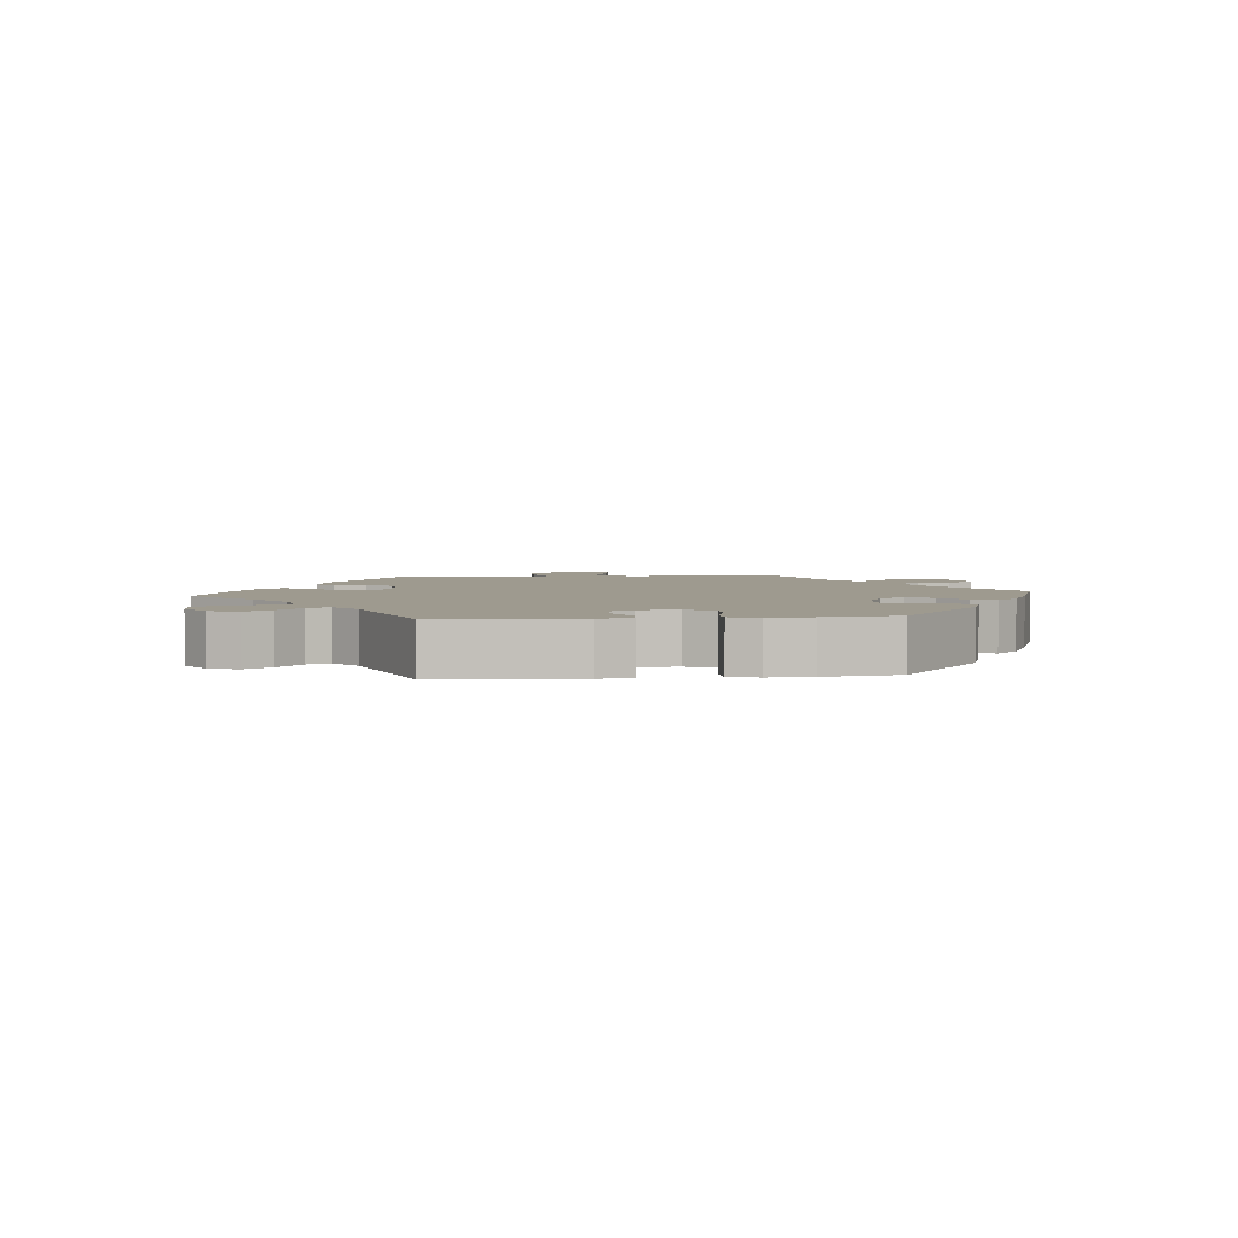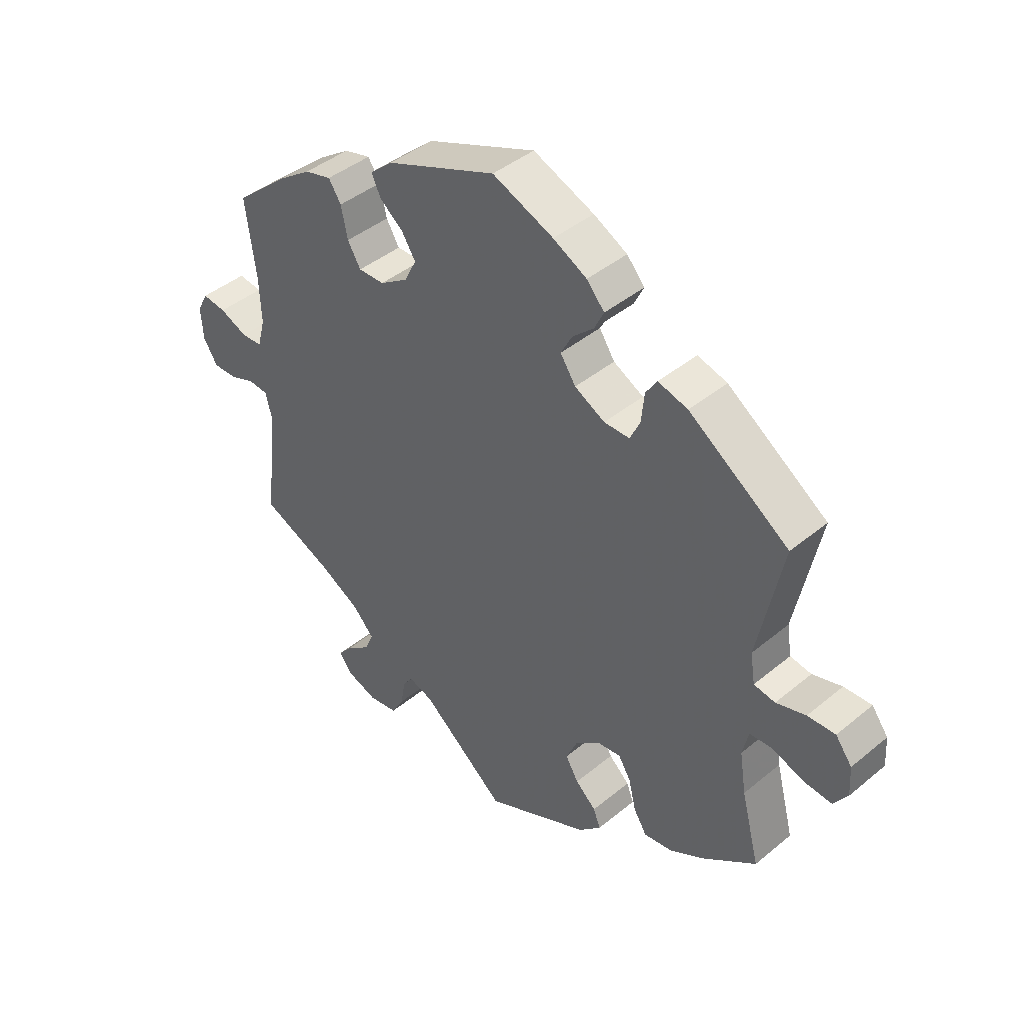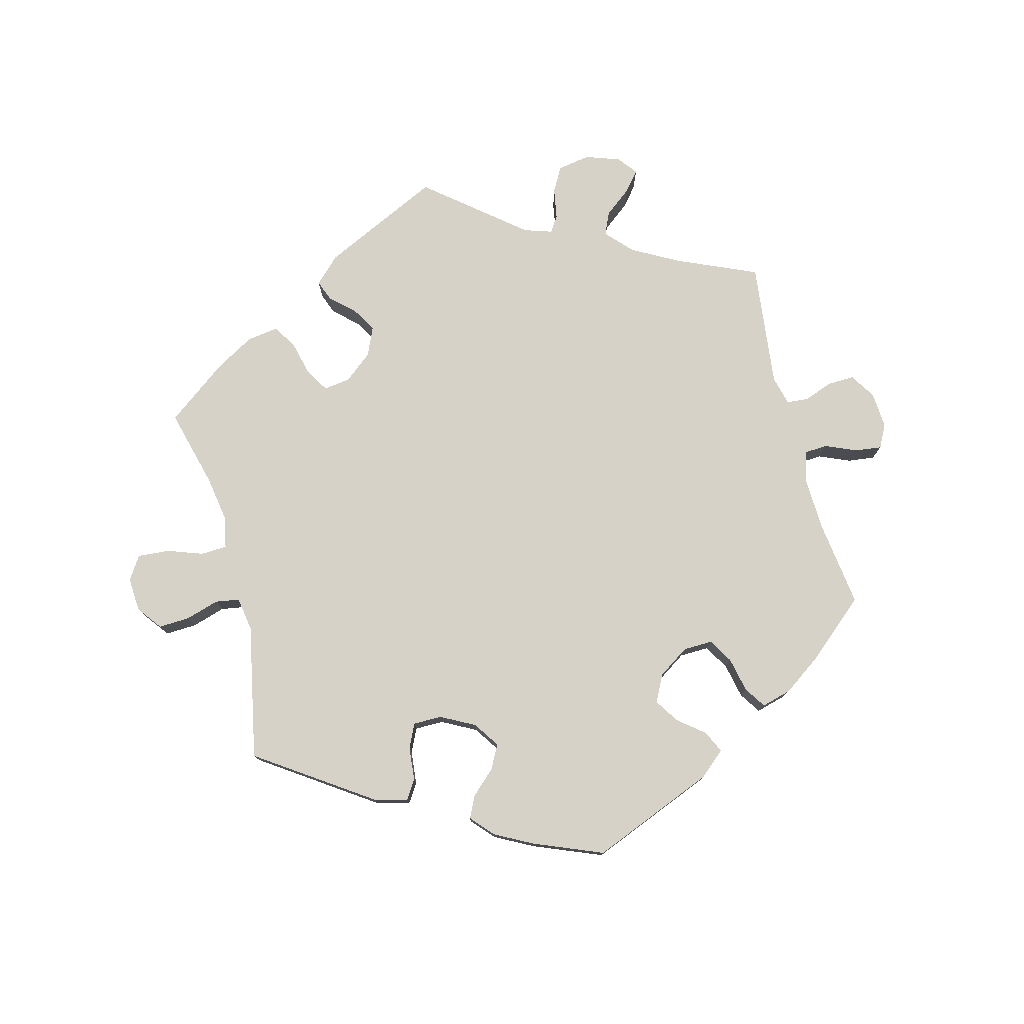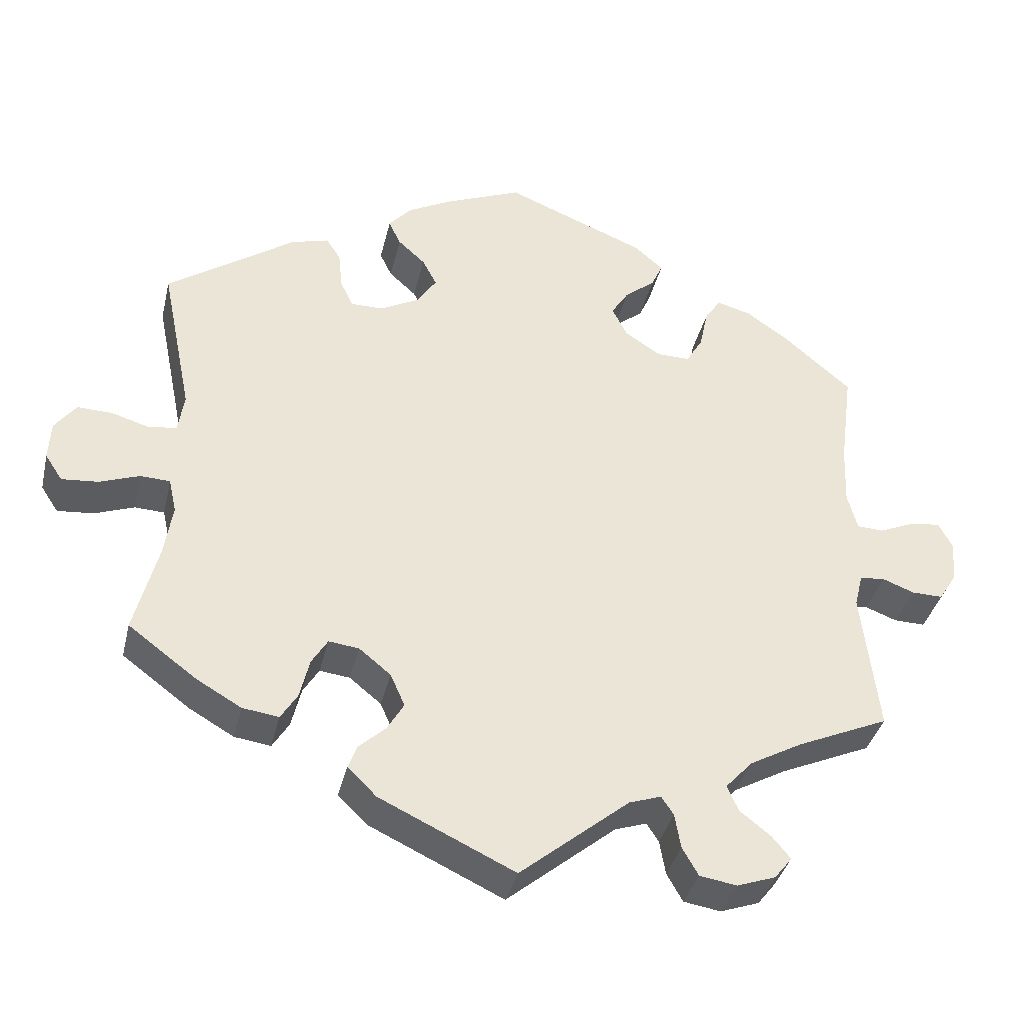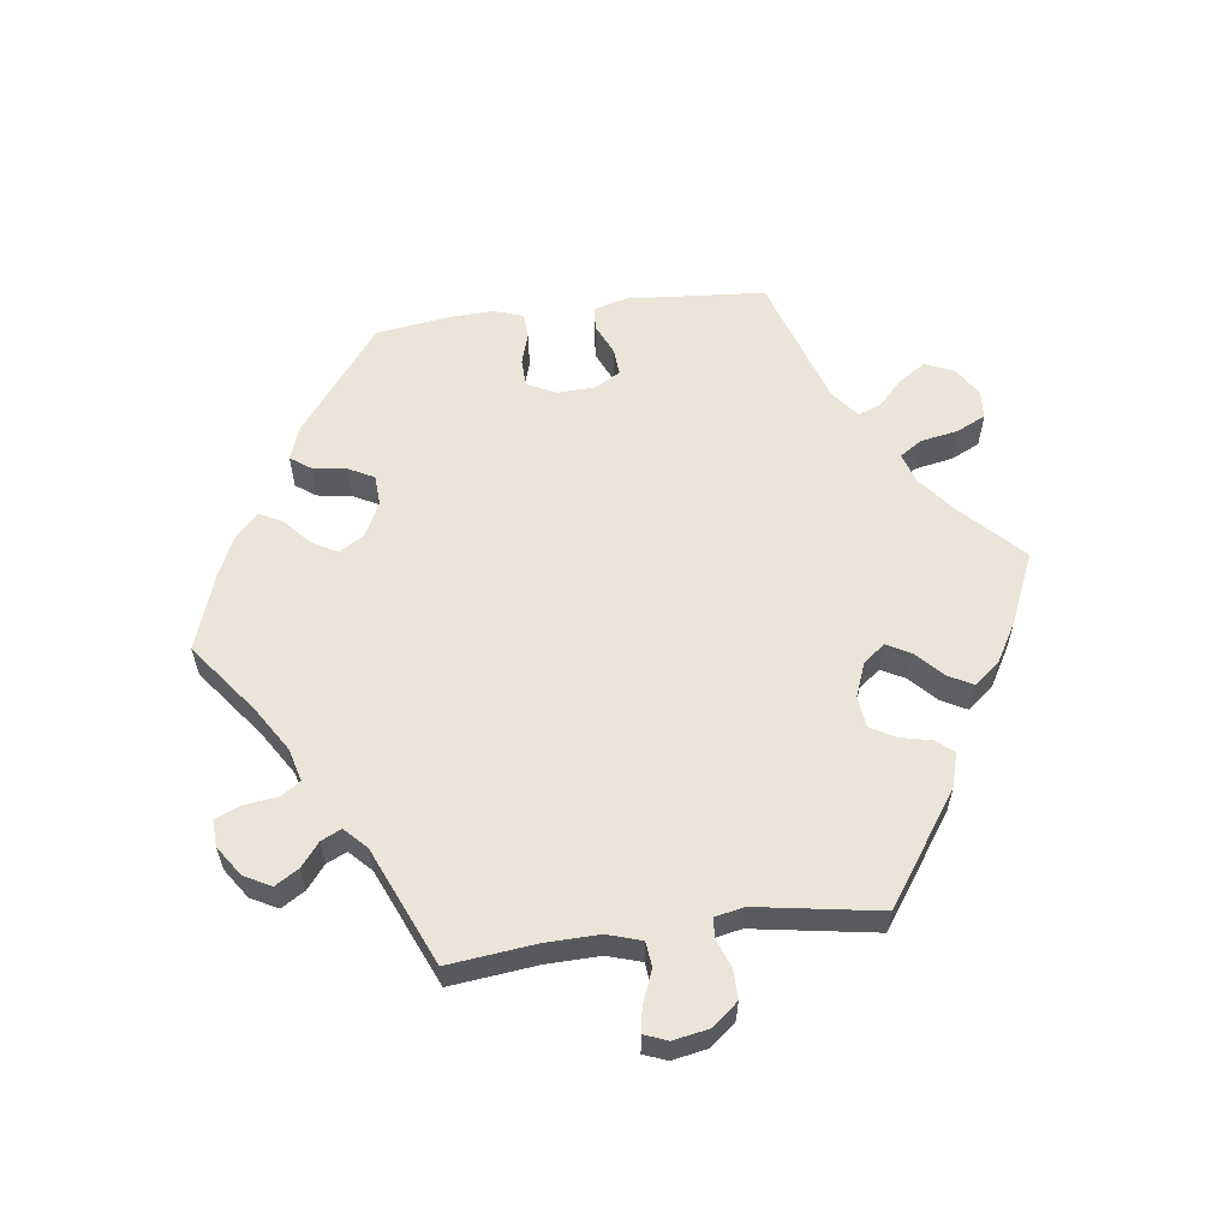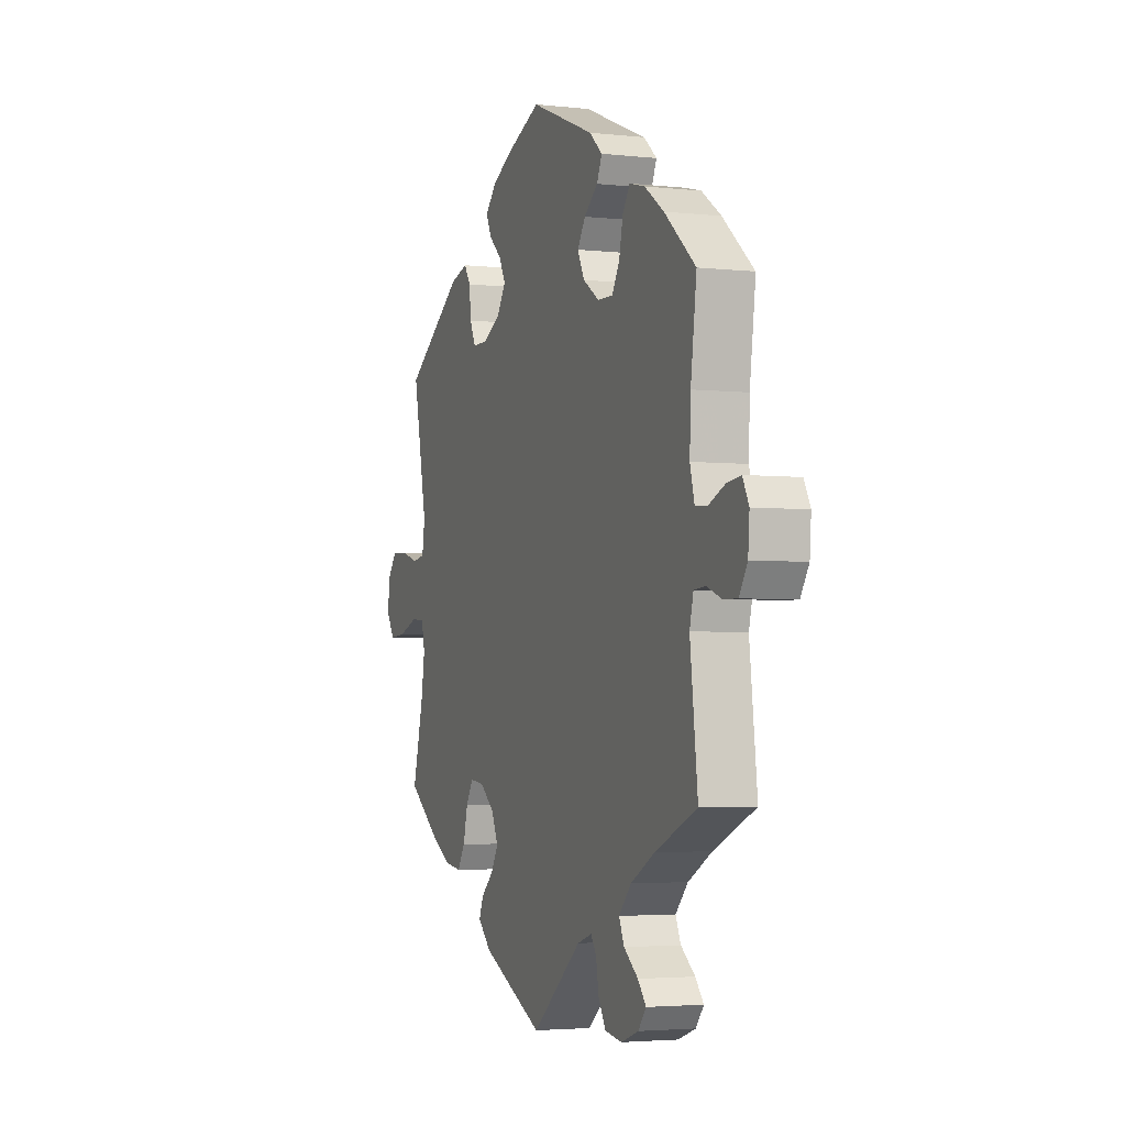
<metadata>
{"format":"obj","ext":"obj","renderer":"f3d","projection":"perspective","resolution":1024,"background":"white","views":[{"elev":3.8,"azim":-36.2,"up":"+Y"},{"elev":42.6,"azim":-134.5,"up":"+Z"},{"elev":77.4,"azim":-14.7,"up":"+Y"},{"elev":-37.1,"azim":-13.0,"up":"+Z"},{"elev":59.3,"azim":142.5,"up":"+Y"},{"elev":-3.4,"azim":69.3,"up":"+Z"}]}
</metadata>
<code>
v 0.38 0.07 -0.342
v 0.311 0.07 -0.38
v 0.275 0.07 -0.419
v 0.29 0.07 -0.453
v 0.331 0.07 -0.485
v 0.355 0.07 -0.514
v 0.332 0.07 -0.543
v 0.281 0.07 -0.561
v 0.232 0.07 -0.553
v 0.211 0.07 -0.516
v 0.203 0.07 -0.47
v 0.187 0.07 -0.446
v 0.145 0.07 -0.46
v 0.001 0.07 -0.578
v -0.177 0.07 -0.494
v -0.215 0.07 -0.457
v -0.203 0.07 -0.426
v -0.168 0.07 -0.394
v -0.146 0.07 -0.357
v -0.165 0.07 -0.314
v -0.207 0.07 -0.28
v -0.247 0.07 -0.275
v -0.268 0.07 -0.309
v -0.281 0.07 -0.362
v -0.303 0.07 -0.397
v -0.351 0.07 -0.39
v -0.41 0.07 -0.356
v -0.5 0.07 -0.289
v -0.469 0.07 -0.17
v -0.458 0.07 -0.1
v -0.468 0.07 -0.055
v -0.507 0.07 -0.053
v -0.56 0.07 -0.072
v -0.608 0.07 -0.076
v -0.631 0.07 -0.041
v -0.628 0.07 0.01
v -0.6 0.07 0.047
v -0.553 0.07 0.045
v -0.503 0.07 0.03
v -0.467 0.07 0.036
v -0.459 0.07 0.087
v -0.5 0.07 0.289
v -0.331 0.07 0.405
v -0.281 0.07 0.419
v -0.262 0.07 0.39
v -0.257 0.07 0.34
v -0.24 0.07 0.304
v -0.197 0.07 0.304
v -0.146 0.07 0.331
v -0.12 0.07 0.37
v -0.139 0.07 0.406
v -0.175 0.07 0.439
v -0.191 0.07 0.472
v -0.161 0.07 0.506
v -0.104 0.07 0.536
v -0.001 0.07 0.578
v 0.185 0.07 0.503
v 0.223 0.07 0.47
v 0.208 0.07 0.437
v 0.168 0.07 0.405
v 0.145 0.07 0.369
v 0.165 0.07 0.329
v 0.212 0.07 0.298
v 0.256 0.07 0.297
v 0.278 0.07 0.334
v 0.289 0.07 0.386
v 0.31 0.07 0.418
v 0.355 0.07 0.406
v 0.411 0.07 0.367
v 0.501 0.07 0.29
v 0.484 0.07 0.16
v 0.481 0.07 0.082
v 0.494 0.07 0.033
v 0.529 0.07 0.031
v 0.576 0.07 0.051
v 0.616 0.07 0.056
v 0.634 0.07 0.021
v 0.63 0.07 -0.033
v 0.606 0.07 -0.071
v 0.565 0.07 -0.07
v 0.523 0.07 -0.054
v 0.49 0.07 -0.057
v 0.479 0.07 -0.101
v 0.501 0.07 -0.289
v 0.38 0 -0.342
v 0.311 0 -0.38
v 0.275 0 -0.419
v 0.29 0 -0.453
v 0.331 0 -0.485
v 0.355 0 -0.514
v 0.332 0 -0.543
v 0.281 0 -0.561
v 0.232 0 -0.553
v 0.211 0 -0.516
v 0.203 0 -0.47
v 0.187 0 -0.446
v 0.145 0 -0.46
v 0.001 0 -0.578
v -0.177 0 -0.494
v -0.215 0 -0.457
v -0.203 0 -0.426
v -0.168 0 -0.394
v -0.146 0 -0.357
v -0.165 0 -0.314
v -0.207 0 -0.28
v -0.247 0 -0.275
v -0.268 0 -0.309
v -0.281 0 -0.362
v -0.303 0 -0.397
v -0.351 0 -0.39
v -0.41 0 -0.356
v -0.5 0 -0.289
v -0.469 0 -0.17
v -0.458 0 -0.1
v -0.468 0 -0.055
v -0.507 0 -0.053
v -0.56 0 -0.072
v -0.608 0 -0.076
v -0.631 0 -0.041
v -0.628 0 0.01
v -0.6 0 0.047
v -0.553 0 0.045
v -0.503 0 0.03
v -0.467 0 0.036
v -0.459 0 0.087
v -0.5 0 0.289
v -0.331 0 0.405
v -0.281 0 0.419
v -0.262 0 0.39
v -0.257 0 0.34
v -0.24 0 0.304
v -0.197 0 0.304
v -0.146 0 0.331
v -0.12 0 0.37
v -0.139 0 0.406
v -0.175 0 0.439
v -0.191 0 0.472
v -0.161 0 0.506
v -0.104 0 0.536
v -0.001 0 0.578
v 0.185 0 0.503
v 0.223 0 0.47
v 0.208 0 0.437
v 0.168 0 0.405
v 0.145 0 0.369
v 0.165 0 0.329
v 0.212 0 0.298
v 0.256 0 0.297
v 0.278 0 0.334
v 0.289 0 0.386
v 0.31 0 0.418
v 0.355 0 0.406
v 0.411 0 0.367
v 0.501 0 0.29
v 0.484 0 0.16
v 0.481 0 0.082
v 0.494 0 0.033
v 0.529 0 0.031
v 0.576 0 0.051
v 0.616 0 0.056
v 0.634 0 0.021
v 0.63 0 -0.033
v 0.606 0 -0.071
v 0.565 0 -0.07
v 0.523 0 -0.054
v 0.49 0 -0.057
v 0.479 0 -0.101
v 0.501 0 -0.289
f 83 84 1
f 82 83 1 2
f 78 79 80 81
f 78 81 82
f 77 78 82
f 74 75 76 77
f 73 74 77 82
f 72 73 82 2
f 68 69 70 71
f 65 66 67 68
f 64 65 68 71
f 63 64 71 72
f 57 58 59 60
f 57 60 61
f 56 57 61
f 55 56 61 62
f 51 52 53 54
f 50 51 54 55
f 43 44 45 46
f 41 42 43 46
f 40 41 46 47
f 36 37 38 39
f 34 35 36 39
f 32 33 34 39
f 31 32 39 40
f 30 31 40 47
f 26 27 28 29
f 23 24 25 26
f 22 23 26 29
f 21 22 29 30
f 15 16 17 18
f 13 14 15 18
f 12 13 18 19
f 8 9 10 11
f 8 11 12
f 7 8 12
f 4 5 6 7
f 4 7 12
f 3 4 12 19
f 62 63 72 2
f 50 55 62 2
f 21 30 47 48
f 20 21 48 49
f 19 20 49 50
f 2 3 19 50
f 85 168 167
f 86 85 167 166
f 165 164 163 162
f 166 165 162
f 166 162 161
f 161 160 159 158
f 166 161 158 157
f 86 166 157 156
f 155 154 153 152
f 152 151 150 149
f 155 152 149 148
f 156 155 148 147
f 144 143 142 141
f 145 144 141
f 145 141 140
f 146 145 140 139
f 138 137 136 135
f 139 138 135 134
f 130 129 128 127
f 130 127 126 125
f 131 130 125 124
f 123 122 121 120
f 123 120 119 118
f 123 118 117 116
f 124 123 116 115
f 131 124 115 114
f 113 112 111 110
f 110 109 108 107
f 113 110 107 106
f 114 113 106 105
f 102 101 100 99
f 102 99 98 97
f 103 102 97 96
f 95 94 93 92
f 96 95 92
f 96 92 91
f 91 90 89 88
f 96 91 88
f 103 96 88 87
f 86 156 147 146
f 86 146 139 134
f 132 131 114 105
f 133 132 105 104
f 134 133 104 103
f 134 103 87 86
f 1 85 86 2
f 2 86 87 3
f 3 87 88 4
f 4 88 89 5
f 5 89 90 6
f 6 90 91 7
f 7 91 92 8
f 8 92 93 9
f 9 93 94 10
f 10 94 95 11
f 11 95 96 12
f 12 96 97 13
f 13 97 98 14
f 14 98 99 15
f 15 99 100 16
f 16 100 101 17
f 17 101 102 18
f 18 102 103 19
f 19 103 104 20
f 20 104 105 21
f 21 105 106 22
f 22 106 107 23
f 23 107 108 24
f 24 108 109 25
f 25 109 110 26
f 26 110 111 27
f 27 111 112 28
f 28 112 113 29
f 29 113 114 30
f 30 114 115 31
f 31 115 116 32
f 32 116 117 33
f 33 117 118 34
f 34 118 119 35
f 35 119 120 36
f 36 120 121 37
f 37 121 122 38
f 38 122 123 39
f 39 123 124 40
f 40 124 125 41
f 41 125 126 42
f 42 126 127 43
f 43 127 128 44
f 44 128 129 45
f 45 129 130 46
f 46 130 131 47
f 47 131 132 48
f 48 132 133 49
f 49 133 134 50
f 50 134 135 51
f 51 135 136 52
f 52 136 137 53
f 53 137 138 54
f 54 138 139 55
f 55 139 140 56
f 56 140 141 57
f 57 141 142 58
f 58 142 143 59
f 59 143 144 60
f 60 144 145 61
f 61 145 146 62
f 62 146 147 63
f 63 147 148 64
f 64 148 149 65
f 65 149 150 66
f 66 150 151 67
f 67 151 152 68
f 68 152 153 69
f 69 153 154 70
f 70 154 155 71
f 71 155 156 72
f 72 156 157 73
f 73 157 158 74
f 74 158 159 75
f 75 159 160 76
f 76 160 161 77
f 77 161 162 78
f 78 162 163 79
f 79 163 164 80
f 80 164 165 81
f 81 165 166 82
f 82 166 167 83
f 83 167 168 84
f 84 168 85 1

</code>
